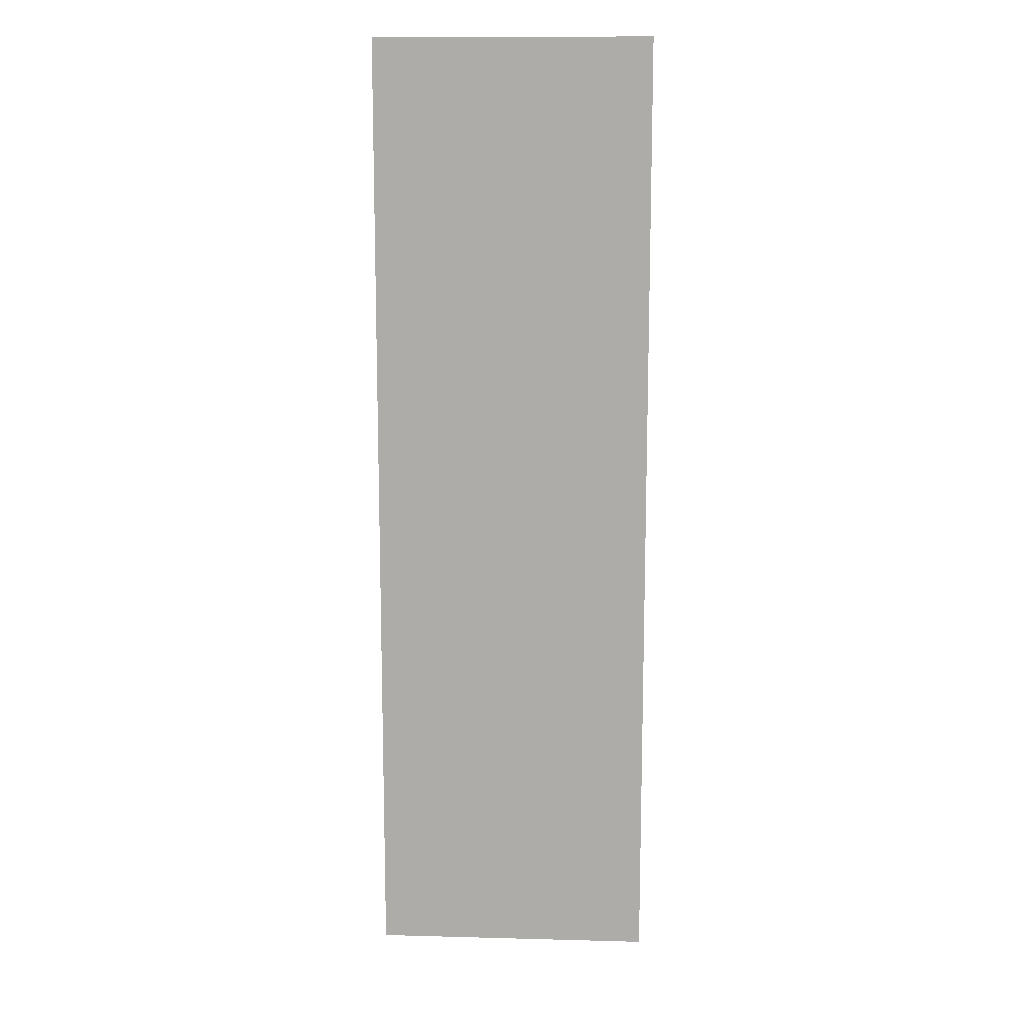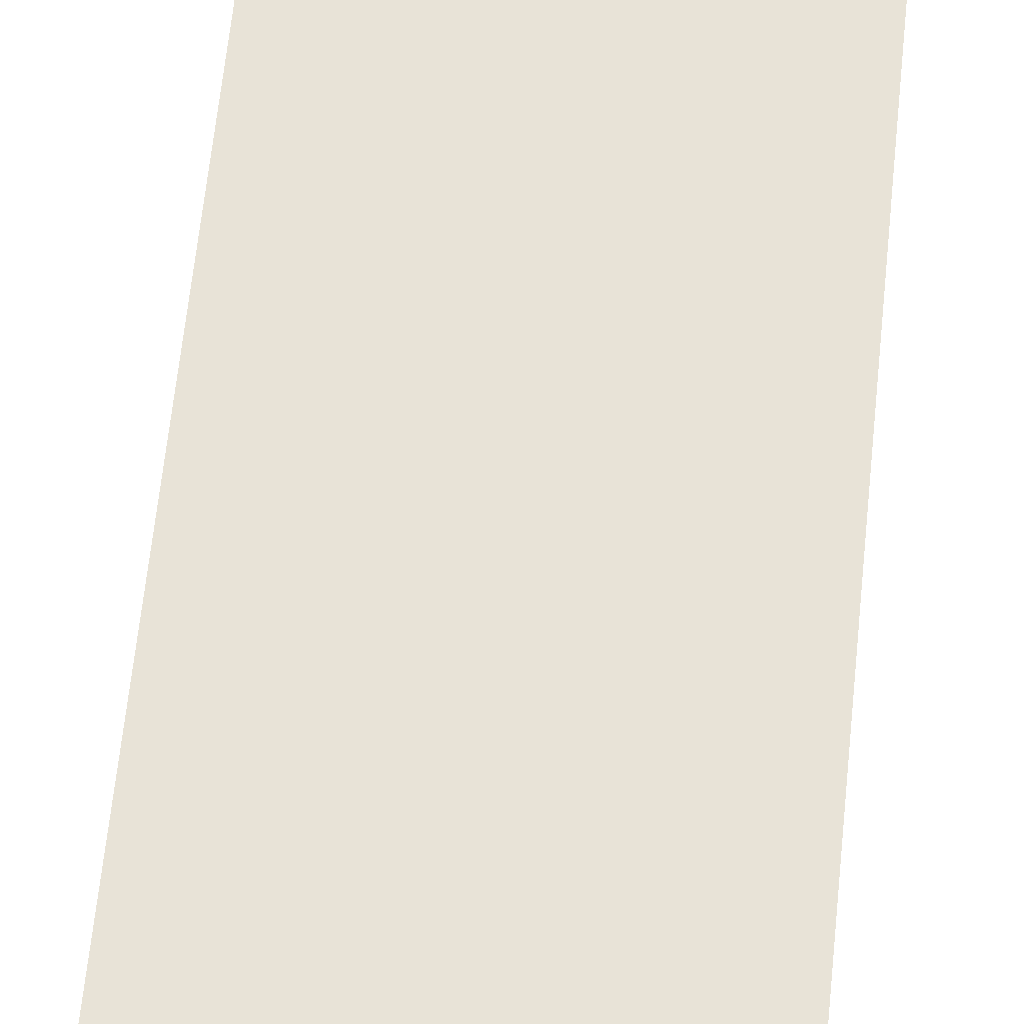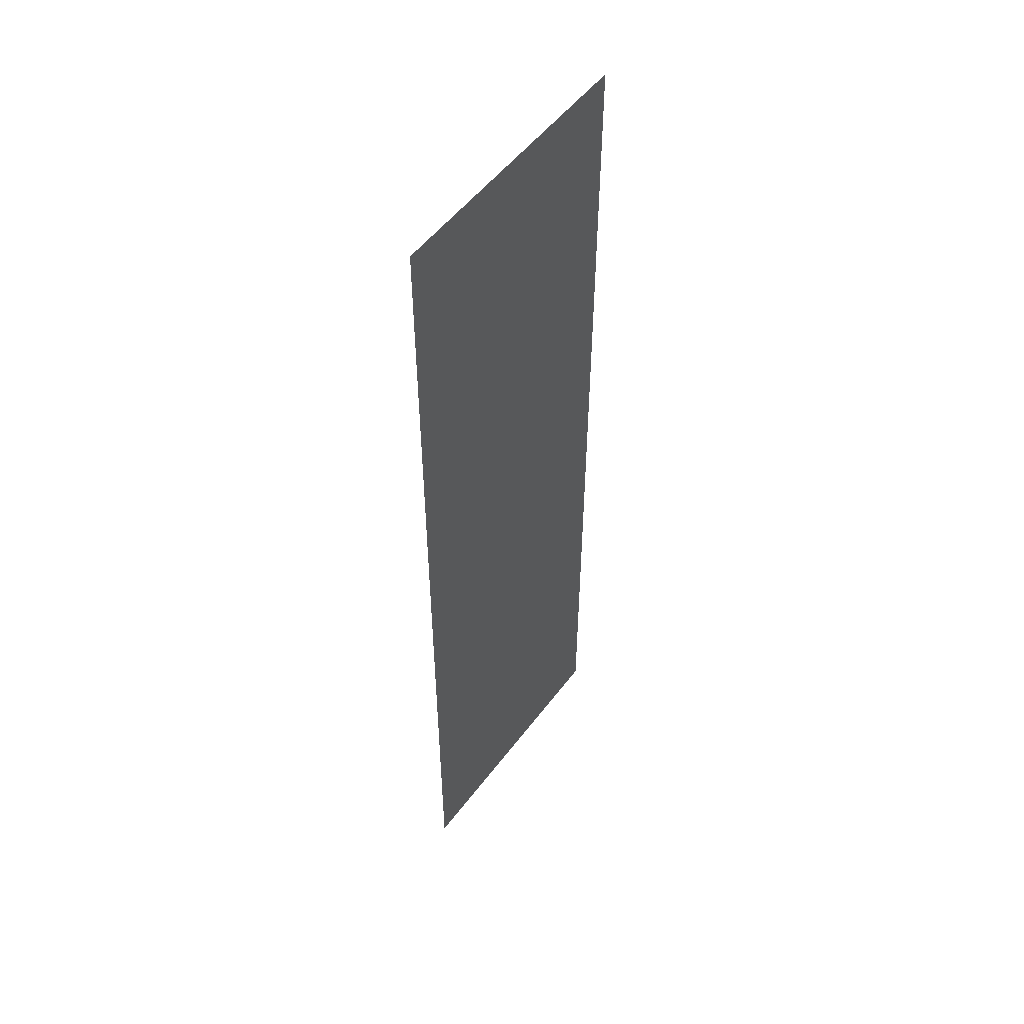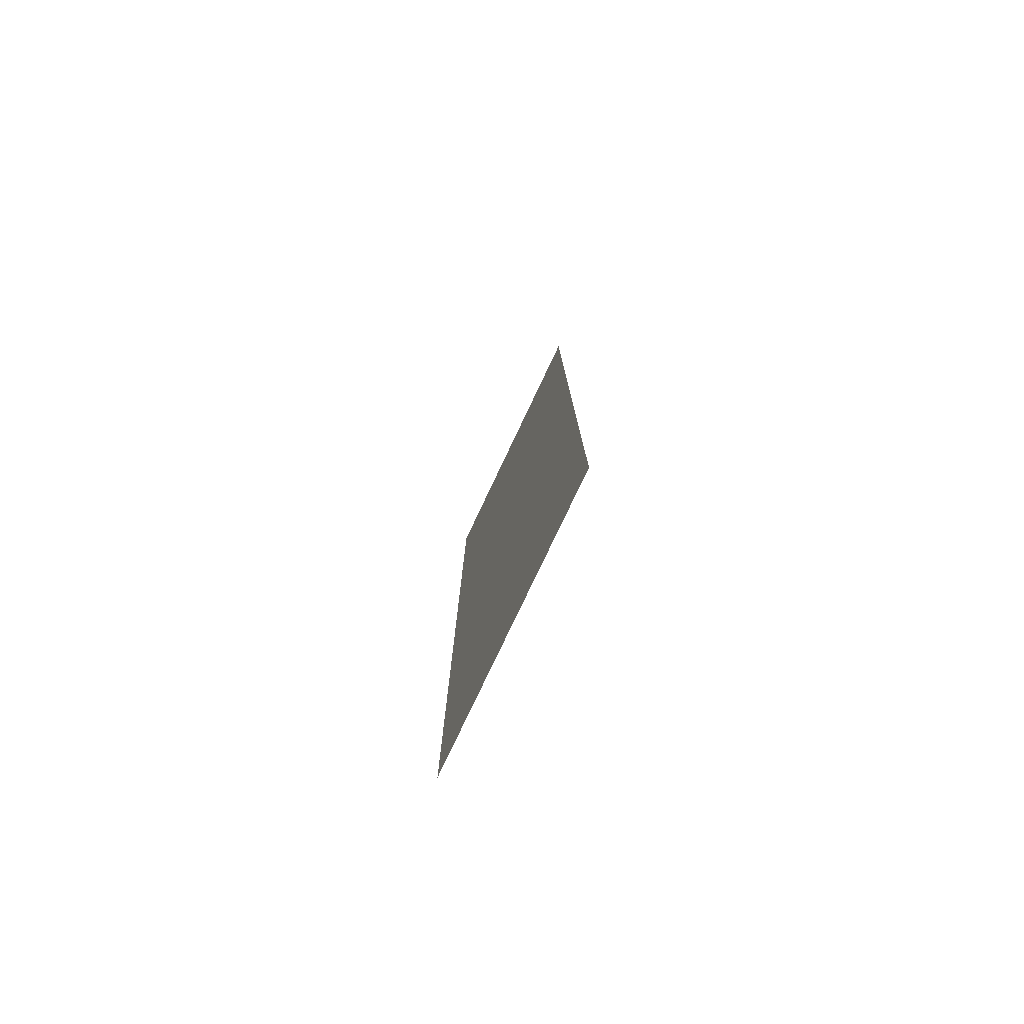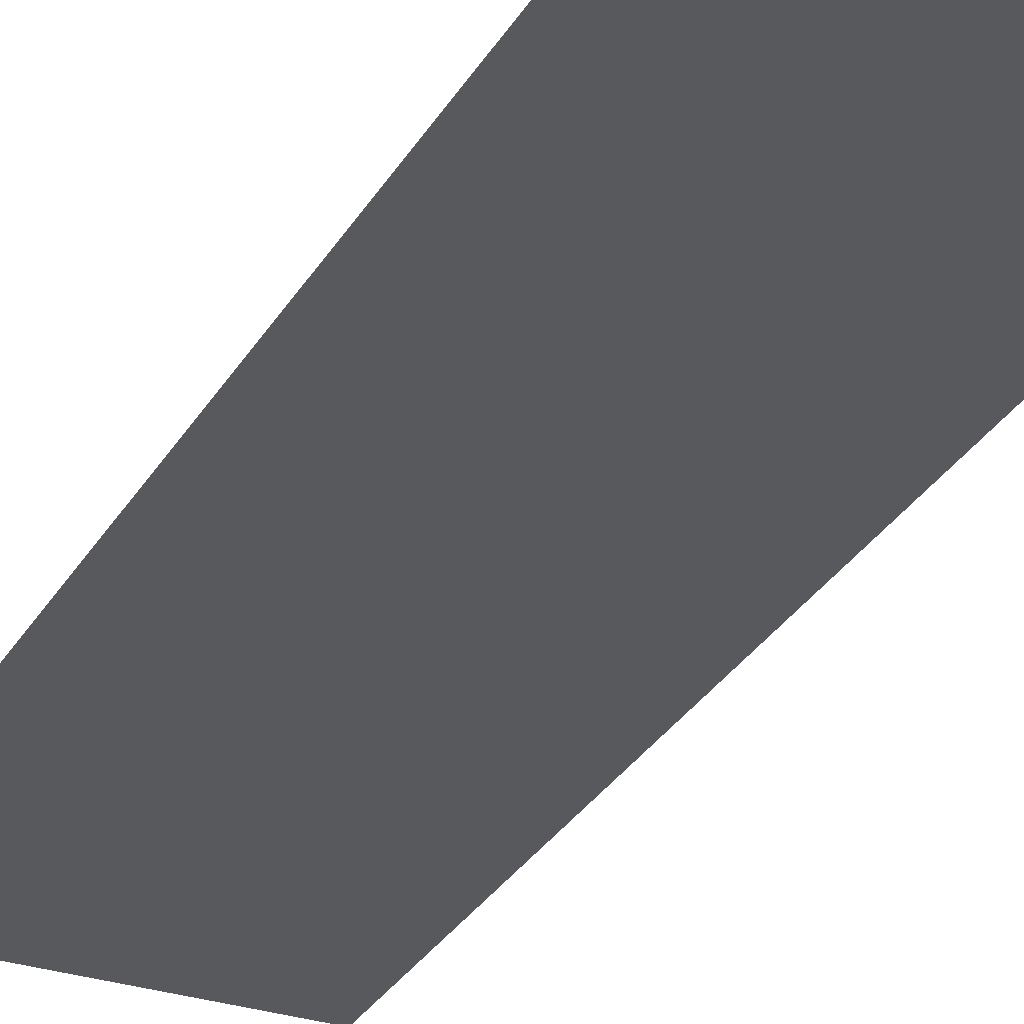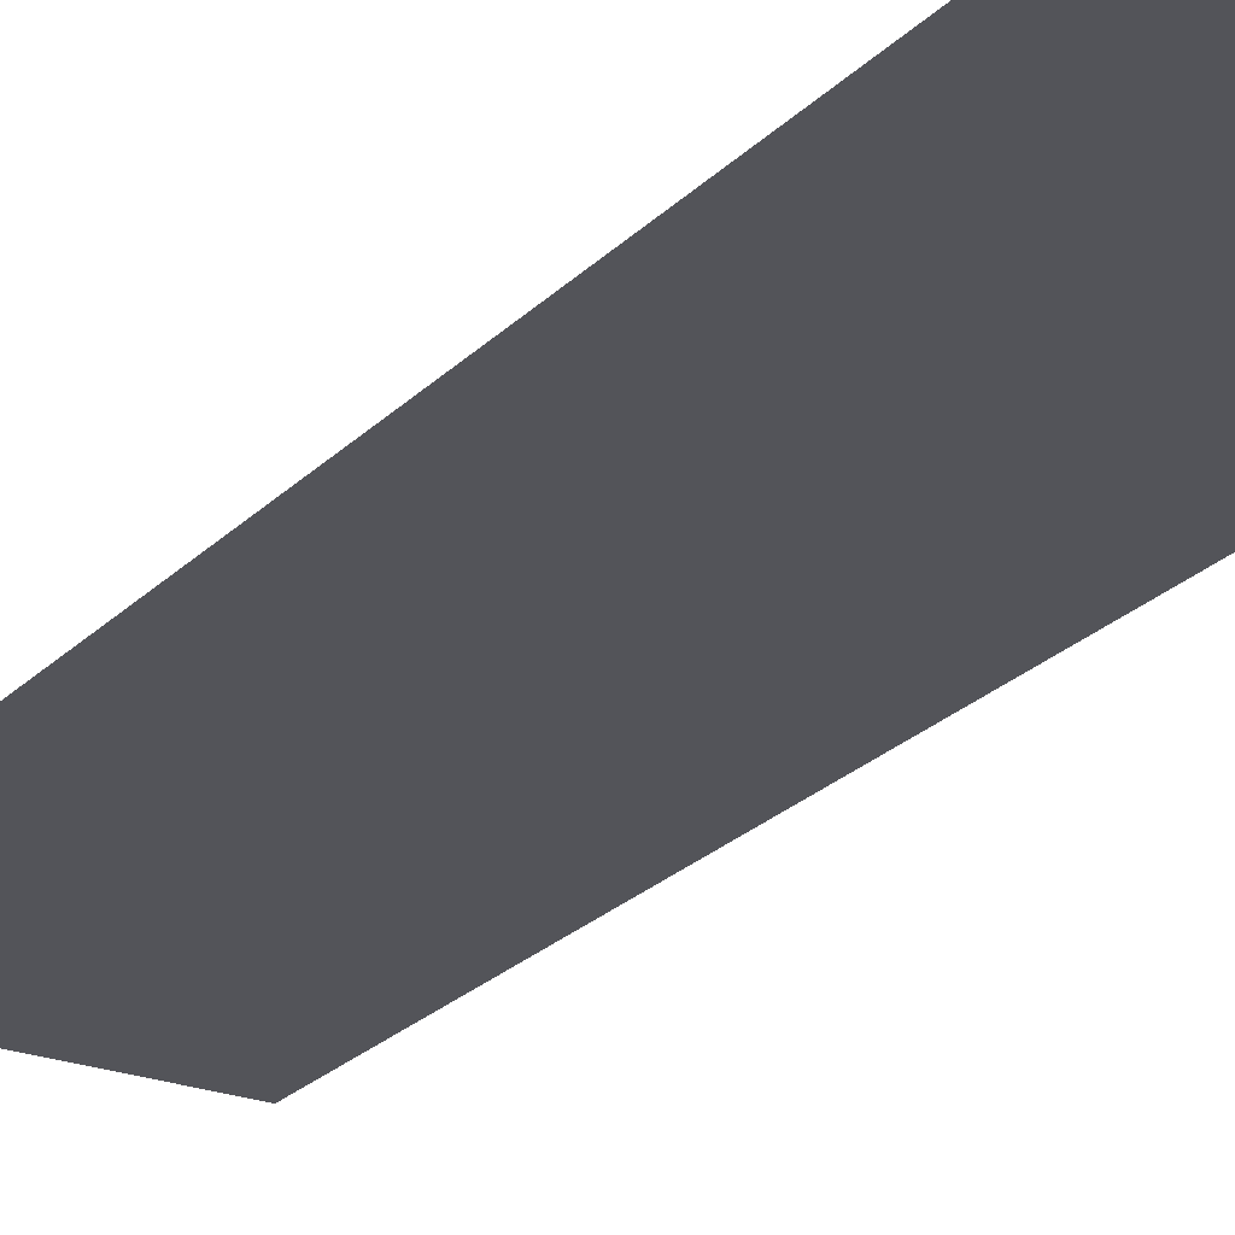
<metadata>
{"format":"obj","ext":"obj","renderer":"f3d","projection":"perspective","resolution":1024,"background":"white","views":[{"elev":12.6,"azim":-176.5,"up":"+Y"},{"elev":62.4,"azim":-174.2,"up":"+Z"},{"elev":52.3,"azim":-54.1,"up":"+Y"},{"elev":-79.3,"azim":64.6,"up":"+Y"},{"elev":-30.1,"azim":154.8,"up":"+Z"},{"elev":-23.9,"azim":147.9,"up":"+Z"}]}
</metadata>
<code>
o Plane
v -0.2901 -1 -0
v 0.2899 -1 -0
v -0.2901 1 0
v 0.2899 1 0
f 1 2 4 3

</code>
